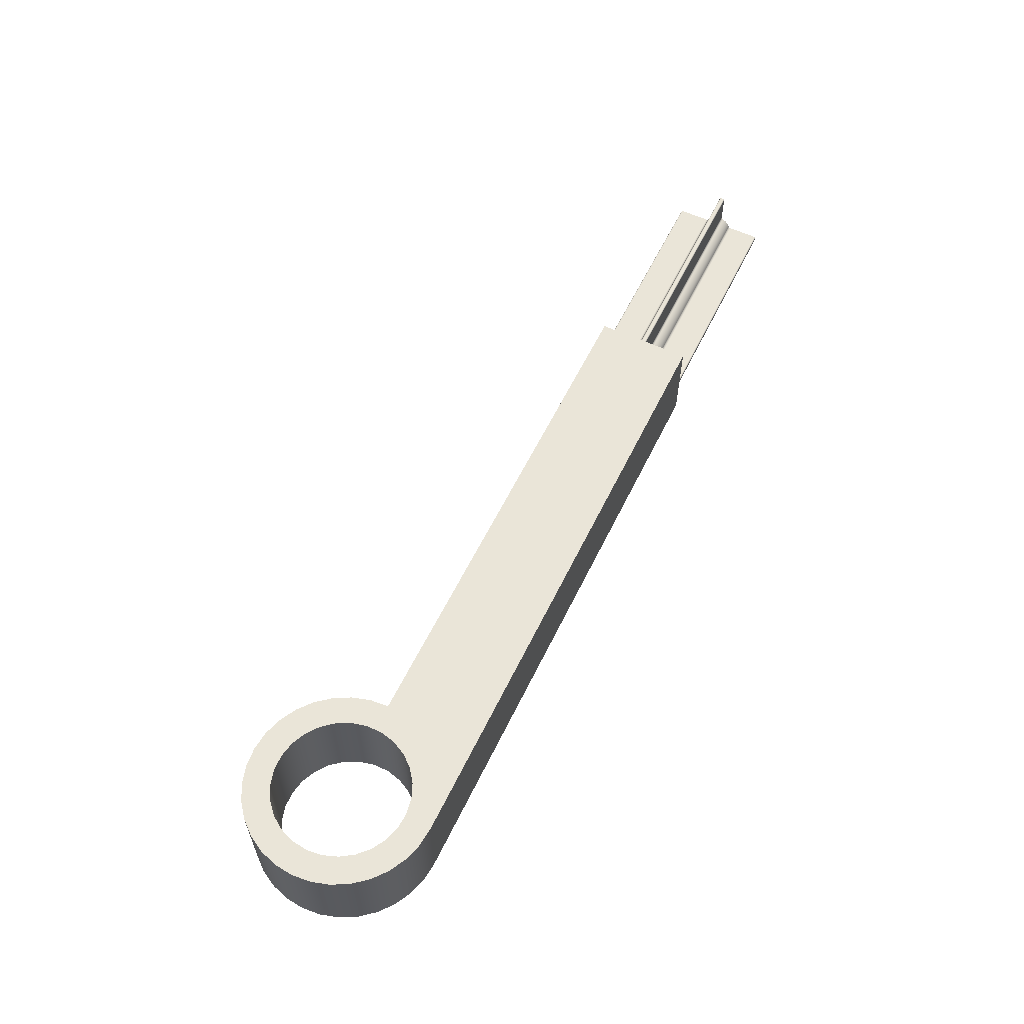
<metadata>
{"format":"obj","ext":"obj","renderer":"f3d","projection":"perspective","resolution":1024,"background":"white","views":[{"elev":58.8,"azim":-64.2,"up":"+Z"}]}
</metadata>
<code>
v -0.25 -3.062e-17 0.35
v -0.2433 -0.05765 0.35
v -0.2234 -0.1122 0.35
v -0.1915 -0.1607 0.35
v -0.1493 -0.2005 0.35
v -0.09902 -0.2296 0.35
v -0.04341 -0.2462 0.35
v 0.01454 -0.2496 0.35
v 0.0717 -0.2395 0.35
v 0.125 -0.2165 0.35
v 0.1716 -0.1818 0.35
v 0.2089 -0.1374 0.35
v 0.2349 -0.08551 0.35
v 0.2483 -0.02902 0.35
v 0.2483 0.02902 0.35
v 0.2349 0.08551 0.35
v 0.2089 0.1374 0.35
v 0.1716 0.1818 0.35
v 0.125 0.2165 0.35
v 0.0717 0.2395 0.35
v 0.01454 0.2496 0.35
v -0.04341 0.2462 0.35
v -0.09902 0.2296 0.35
v -0.1493 0.2005 0.35
v -0.1915 0.1607 0.35
v -0.2234 0.1122 0.35
v -0.2433 0.05765 0.35
v -0.25 -3.062e-17 0
v -0.2433 0.05765 0
v -0.2234 0.1122 0
v -0.1915 0.1607 0
v -0.1493 0.2005 0
v -0.09902 0.2296 0
v -0.04341 0.2462 0
v 0.01454 0.2496 0
v 0.0717 0.2395 0
v 0.125 0.2165 0
v 0.1716 0.1818 0
v 0.2089 0.1374 0
v 0.2349 0.08551 0
v 0.2483 0.02902 0
v 0.2483 -0.02902 0
v 0.2349 -0.08551 0
v 0.2089 -0.1374 0
v 0.1716 -0.1818 0
v 0.125 -0.2165 0
v 0.0717 -0.2395 0
v 0.01454 -0.2496 0
v -0.04341 -0.2462 0
v -0.09902 -0.2296 0
v -0.1493 -0.2005 0
v -0.1915 -0.1607 0
v -0.2234 -0.1122 0
v -0.2433 -0.05765 0
v -0.25 -3.062e-17 0.35
v -0.25 -3.062e-17 0
v 3.1 -7.806e-18 0.17
v 2.25 -7.806e-18 0.17
v 2.25 0 0
v 0.35 0 0
v 0.35 0 0.35
v 2.25 0 0.35
v 2.25 -6.939e-18 0.18
v 3.1 -6.939e-18 0.18
v 2.25 -0.35 0
v 2.25 -0.35 0.17
v 3.1 -0.35 0.17
v 3.1 -0.35 0.18
v 2.25 -0.35 0.18
v 2.25 -0.35 0.35
v -5.551e-17 -0.35 0.35
v -6.429e-17 -0.35 0
v 3.1 -0.17 0.35
v 2.25 -0.17 0.35
v 2.25 0 0.35
v 0.35 0 0.35
v 0.3433 0.06828 0.35
v 0.3234 0.1339 0.35
v 0.291 0.1944 0.35
v 0.2475 0.2475 0.35
v 0.1944 0.291 0.35
v 0.1339 0.3234 0.35
v 0.06828 0.3433 0.35
v 2.143e-17 0.35 0.35
v -0.06828 0.3433 0.35
v -0.1339 0.3234 0.35
v -0.1944 0.291 0.35
v -0.2475 0.2475 0.35
v -0.291 0.1944 0.35
v -0.3234 0.1339 0.35
v -0.3433 0.06828 0.35
v -0.35 4.286e-17 0.35
v -0.3433 -0.06828 0.35
v -0.3234 -0.1339 0.35
v -0.291 -0.1944 0.35
v -0.2475 -0.2475 0.35
v -0.1944 -0.291 0.35
v -0.1339 -0.3234 0.35
v -0.06828 -0.3433 0.35
v -5.551e-17 -0.35 0.35
v 2.25 -0.35 0.35
v 2.25 -0.18 0.35
v 3.1 -0.18 0.35
v -0.25 -3.062e-17 0.35
v -0.2433 0.05765 0.35
v -0.2234 0.1122 0.35
v -0.1915 0.1607 0.35
v -0.1493 0.2005 0.35
v -0.09902 0.2296 0.35
v -0.04341 0.2462 0.35
v 0.01454 0.2496 0.35
v 0.0717 0.2395 0.35
v 0.125 0.2165 0.35
v 0.1716 0.1818 0.35
v 0.2089 0.1374 0.35
v 0.2349 0.08551 0.35
v 0.2483 0.02902 0.35
v 0.2483 -0.02902 0.35
v 0.2349 -0.08551 0.35
v 0.2089 -0.1374 0.35
v 0.1716 -0.1818 0.35
v 0.125 -0.2165 0.35
v 0.0717 -0.2395 0.35
v 0.01454 -0.2496 0.35
v -0.04341 -0.2462 0.35
v -0.09902 -0.2296 0.35
v -0.1493 -0.2005 0.35
v -0.1915 -0.1607 0.35
v -0.2234 -0.1122 0.35
v -0.2433 -0.05765 0.35
v 3.1 -0.345 0.185
v 3.1 -0.2326 0.185
v 2.25 -0.2326 0.185
v 2.25 -0.345 0.185
v 3.1 -0.2326 0.185
v 3.1 -0.2286 0.1858
v 3.1 -0.2253 0.1882
v 3.1 -0.2232 0.1917
v 2.25 -0.2232 0.1917
v 2.25 -0.2253 0.1882
v 2.25 -0.2286 0.1858
v 2.25 -0.2326 0.185
v 3.1 -0.35 0.18
v 3.1 -0.3493 0.1825
v 3.1 -0.3475 0.1843
v 3.1 -0.345 0.185
v 2.25 -0.345 0.185
v 2.25 -0.3475 0.1843
v 2.25 -0.3493 0.1825
v 2.25 -0.35 0.18
v 2.25 0 0.35
v 2.25 -0.17 0.35
v 2.25 -0.1675 0.3493
v 2.25 -0.1657 0.3475
v 2.25 -0.165 0.345
v 2.25 -0.165 0.2326
v 2.25 -0.1642 0.2286
v 2.25 -0.1618 0.2253
v 2.25 -0.1583 0.2232
v 2.25 -0.1448 0.2161
v 2.25 -0.1339 0.2052
v 2.25 -0.1268 0.1917
v 2.25 -0.1247 0.1882
v 2.25 -0.1214 0.1858
v 2.25 -0.1174 0.185
v 2.25 -0.005 0.185
v 2.25 -0.0025 0.1843
v 2.25 -0.0006699 0.1825
v 2.25 -6.939e-18 0.18
v 3.1 -0.005 0.185
v 3.1 -0.0025 0.1843
v 3.1 -0.0006699 0.1825
v 3.1 -6.939e-18 0.18
v 2.25 -6.939e-18 0.18
v 2.25 -0.0006699 0.1825
v 2.25 -0.0025 0.1843
v 2.25 -0.005 0.185
v 3.1 -0.185 0.005
v 3.1 -0.185 0.1174
v 2.25 -0.185 0.1174
v 2.25 -0.185 0.005
v 2.25 0 0
v 2.25 -7.806e-18 0.17
v 2.25 -0.0006699 0.1675
v 2.25 -0.0025 0.1657
v 2.25 -0.005 0.165
v 2.25 -0.1174 0.165
v 2.25 -0.1214 0.1642
v 2.25 -0.1247 0.1618
v 2.25 -0.1268 0.1583
v 2.25 -0.1339 0.1448
v 2.25 -0.1448 0.1339
v 2.25 -0.1583 0.1268
v 2.25 -0.1618 0.1247
v 2.25 -0.1642 0.1214
v 2.25 -0.165 0.1174
v 2.25 -0.165 0.005
v 2.25 -0.1657 0.0025
v 2.25 -0.1675 0.0006699
v 2.25 -0.17 9.541e-18
v 3.1 -0.165 0.005
v 3.1 -0.1657 0.0025
v 3.1 -0.1675 0.0006699
v 3.1 -0.17 9.541e-18
v 2.25 -0.17 9.541e-18
v 2.25 -0.1675 0.0006699
v 2.25 -0.1657 0.0025
v 2.25 -0.165 0.005
v 3.1 -0.1174 0.185
v 3.1 -0.005 0.185
v 2.25 -0.005 0.185
v 2.25 -0.1174 0.185
v 3.1 -0.185 0.1174
v 3.1 -0.1858 0.1214
v 3.1 -0.1882 0.1247
v 3.1 -0.1917 0.1268
v 2.25 -0.1917 0.1268
v 2.25 -0.1882 0.1247
v 2.25 -0.1858 0.1214
v 2.25 -0.185 0.1174
v 3.1 -0.18 5.204e-18
v 3.1 -0.1825 0.0006699
v 3.1 -0.1843 0.0025
v 3.1 -0.185 0.005
v 2.25 -0.185 0.005
v 2.25 -0.1843 0.0025
v 2.25 -0.1825 0.0006699
v 2.25 -0.18 0
v 3.1 -0.165 0.1174
v 3.1 -0.165 0.005
v 2.25 -0.165 0.005
v 2.25 -0.165 0.1174
v 3.1 -0.1268 0.1917
v 3.1 -0.1247 0.1882
v 3.1 -0.1214 0.1858
v 3.1 -0.1174 0.185
v 2.25 -0.1174 0.185
v 2.25 -0.1214 0.1858
v 2.25 -0.1247 0.1882
v 2.25 -0.1268 0.1917
v 3.1 -0.185 0.345
v 3.1 -0.1843 0.3475
v 3.1 -0.1825 0.3493
v 3.1 -0.18 0.35
v 2.25 -0.18 0.35
v 2.25 -0.1825 0.3493
v 2.25 -0.1843 0.3475
v 2.25 -0.185 0.345
v 3.1 -0.1583 0.1268
v 3.1 -0.1618 0.1247
v 3.1 -0.1642 0.1214
v 3.1 -0.165 0.1174
v 2.25 -0.165 0.1174
v 2.25 -0.1642 0.1214
v 2.25 -0.1618 0.1247
v 2.25 -0.1583 0.1268
v 3.1 -0.1583 0.2232
v 3.1 -0.1448 0.2161
v 3.1 -0.1339 0.2052
v 3.1 -0.1268 0.1917
v 2.25 -0.1268 0.1917
v 2.25 -0.1339 0.2052
v 2.25 -0.1448 0.2161
v 2.25 -0.1583 0.2232
v 3.1 -0.185 0.2326
v 3.1 -0.185 0.345
v 2.25 -0.185 0.345
v 2.25 -0.185 0.2326
v 3.1 -0.1268 0.1583
v 3.1 -0.1339 0.1448
v 3.1 -0.1448 0.1339
v 3.1 -0.1583 0.1268
v 2.25 -0.1583 0.1268
v 2.25 -0.1448 0.1339
v 2.25 -0.1339 0.1448
v 2.25 -0.1268 0.1583
v 3.1 -0.165 0.2326
v 3.1 -0.1642 0.2286
v 3.1 -0.1618 0.2253
v 3.1 -0.1583 0.2232
v 2.25 -0.1583 0.2232
v 2.25 -0.1618 0.2253
v 2.25 -0.1642 0.2286
v 2.25 -0.165 0.2326
v 3.1 -0.1917 0.2232
v 3.1 -0.1882 0.2253
v 3.1 -0.1858 0.2286
v 3.1 -0.185 0.2326
v 2.25 -0.185 0.2326
v 2.25 -0.1858 0.2286
v 2.25 -0.1882 0.2253
v 2.25 -0.1917 0.2232
v 3.1 -0.345 0.165
v 3.1 -0.3475 0.1657
v 3.1 -0.3493 0.1675
v 3.1 -0.35 0.17
v 2.25 -0.35 0.17
v 2.25 -0.3493 0.1675
v 2.25 -0.3475 0.1657
v 2.25 -0.345 0.165
v 3.1 -0.1174 0.165
v 3.1 -0.1214 0.1642
v 3.1 -0.1247 0.1618
v 3.1 -0.1268 0.1583
v 2.25 -0.1268 0.1583
v 2.25 -0.1247 0.1618
v 2.25 -0.1214 0.1642
v 2.25 -0.1174 0.165
v 3.1 -0.165 0.345
v 3.1 -0.165 0.2326
v 2.25 -0.165 0.2326
v 2.25 -0.165 0.345
v 3.1 -0.2232 0.1917
v 3.1 -0.2161 0.2052
v 3.1 -0.2052 0.2161
v 3.1 -0.1917 0.2232
v 2.25 -0.1917 0.2232
v 2.25 -0.2052 0.2161
v 2.25 -0.2161 0.2052
v 2.25 -0.2232 0.1917
v 3.1 -0.2326 0.165
v 3.1 -0.345 0.165
v 2.25 -0.345 0.165
v 2.25 -0.2326 0.165
v 3.1 -0.005 0.165
v 3.1 -0.1174 0.165
v 2.25 -0.1174 0.165
v 2.25 -0.005 0.165
v 3.1 -0.17 0.35
v 3.1 -0.1675 0.3493
v 3.1 -0.1657 0.3475
v 3.1 -0.165 0.345
v 2.25 -0.165 0.345
v 2.25 -0.1657 0.3475
v 2.25 -0.1675 0.3493
v 2.25 -0.17 0.35
v 3.1 -0.2232 0.1583
v 3.1 -0.2253 0.1618
v 3.1 -0.2286 0.1642
v 3.1 -0.2326 0.165
v 2.25 -0.2326 0.165
v 2.25 -0.2286 0.1642
v 2.25 -0.2253 0.1618
v 2.25 -0.2232 0.1583
v 3.1 -7.806e-18 0.17
v 3.1 -0.0006699 0.1675
v 3.1 -0.0025 0.1657
v 3.1 -0.005 0.165
v 2.25 -0.005 0.165
v 2.25 -0.0025 0.1657
v 2.25 -0.0006699 0.1675
v 2.25 -7.806e-18 0.17
v 3.1 -0.1917 0.1268
v 3.1 -0.2052 0.1339
v 3.1 -0.2161 0.1448
v 3.1 -0.2232 0.1583
v 2.25 -0.2232 0.1583
v 2.25 -0.2161 0.1448
v 2.25 -0.2052 0.1339
v 2.25 -0.1917 0.1268
v 2.25 -0.185 0.1174
v 2.25 -0.1858 0.1214
v 2.25 -0.1882 0.1247
v 2.25 -0.1917 0.1268
v 2.25 -0.2052 0.1339
v 2.25 -0.2161 0.1448
v 2.25 -0.2232 0.1583
v 2.25 -0.2253 0.1618
v 2.25 -0.2286 0.1642
v 2.25 -0.2326 0.165
v 2.25 -0.345 0.165
v 2.25 -0.3475 0.1657
v 2.25 -0.3493 0.1675
v 2.25 -0.35 0.17
v 2.25 -0.35 0
v 2.25 -0.18 0
v 2.25 -0.1825 0.0006699
v 2.25 -0.1843 0.0025
v 2.25 -0.185 0.005
v 2.25 -0.2326 0.185
v 2.25 -0.2286 0.1858
v 2.25 -0.2253 0.1882
v 2.25 -0.2232 0.1917
v 2.25 -0.2161 0.2052
v 2.25 -0.2052 0.2161
v 2.25 -0.1917 0.2232
v 2.25 -0.1882 0.2253
v 2.25 -0.1858 0.2286
v 2.25 -0.185 0.2326
v 2.25 -0.185 0.345
v 2.25 -0.1843 0.3475
v 2.25 -0.1825 0.3493
v 2.25 -0.18 0.35
v 2.25 -0.35 0.35
v 2.25 -0.35 0.18
v 2.25 -0.3493 0.1825
v 2.25 -0.3475 0.1843
v 2.25 -0.345 0.185
v 2.25 -0.18 0
v 2.25 -0.35 0
v -6.429e-17 -0.35 0
v -0.06828 -0.3433 0
v -0.1339 -0.3234 0
v -0.1944 -0.291 0
v -0.2475 -0.2475 0
v -0.291 -0.1944 0
v -0.3234 -0.1339 0
v -0.3433 -0.06828 0
v -0.35 4.286e-17 0
v -0.3433 0.06828 0
v -0.3234 0.1339 0
v -0.291 0.1944 0
v -0.2475 0.2475 0
v -0.1944 0.291 0
v -0.1339 0.3234 0
v -0.06828 0.3433 0
v 2.143e-17 0.35 0
v 0.06828 0.3433 0
v 0.1339 0.3234 0
v 0.1944 0.291 0
v 0.2475 0.2475 0
v 0.291 0.1944 0
v 0.3234 0.1339 0
v 0.3433 0.06828 0
v 0.35 0 0
v 2.25 0 0
v 2.25 -0.17 9.541e-18
v 3.1 -0.17 9.541e-18
v 3.1 -0.18 5.204e-18
v -0.25 -3.062e-17 0
v -0.2433 -0.05765 0
v -0.2234 -0.1122 0
v -0.1915 -0.1607 0
v -0.1493 -0.2005 0
v -0.09902 -0.2296 0
v -0.04341 -0.2462 0
v 0.01454 -0.2496 0
v 0.0717 -0.2395 0
v 0.125 -0.2165 0
v 0.1716 -0.1818 0
v 0.2089 -0.1374 0
v 0.2349 -0.08551 0
v 0.2483 -0.02902 0
v 0.2483 0.02902 0
v 0.2349 0.08551 0
v 0.2089 0.1374 0
v 0.1716 0.1818 0
v 0.125 0.2165 0
v 0.0717 0.2395 0
v 0.01454 0.2496 0
v -0.04341 0.2462 0
v -0.09902 0.2296 0
v -0.1493 0.2005 0
v -0.1915 0.1607 0
v -0.2234 0.1122 0
v -0.2433 0.05765 0
v 0.35 0 0
v 0.3433 0.06828 0
v 0.3234 0.1339 0
v 0.291 0.1944 0
v 0.2475 0.2475 0
v 0.1944 0.291 0
v 0.1339 0.3234 0
v 0.06828 0.3433 0
v 2.143e-17 0.35 0
v -0.06828 0.3433 0
v -0.1339 0.3234 0
v -0.1944 0.291 0
v -0.2475 0.2475 0
v -0.291 0.1944 0
v -0.3234 0.1339 0
v -0.3433 0.06828 0
v -0.35 4.286e-17 0
v -0.3433 -0.06828 0
v -0.3234 -0.1339 0
v -0.291 -0.1944 0
v -0.2475 -0.2475 0
v -0.1944 -0.291 0
v -0.1339 -0.3234 0
v -0.06828 -0.3433 0
v -6.429e-17 -0.35 0
v -5.551e-17 -0.35 0.35
v -0.06828 -0.3433 0.35
v -0.1339 -0.3234 0.35
v -0.1944 -0.291 0.35
v -0.2475 -0.2475 0.35
v -0.291 -0.1944 0.35
v -0.3234 -0.1339 0.35
v -0.3433 -0.06828 0.35
v -0.35 4.286e-17 0.35
v -0.3433 0.06828 0.35
v -0.3234 0.1339 0.35
v -0.291 0.1944 0.35
v -0.2475 0.2475 0.35
v -0.1944 0.291 0.35
v -0.1339 0.3234 0.35
v -0.06828 0.3433 0.35
v 2.143e-17 0.35 0.35
v 0.06828 0.3433 0.35
v 0.1339 0.3234 0.35
v 0.1944 0.291 0.35
v 0.2475 0.2475 0.35
v 0.291 0.1944 0.35
v 0.3234 0.1339 0.35
v 0.3433 0.06828 0.35
v 0.35 0 0.35
v 3.1 -0.185 0.005
v 3.1 -0.1843 0.0025
v 3.1 -0.1825 0.0006699
v 3.1 -0.18 5.204e-18
v 3.1 -0.17 9.541e-18
v 3.1 -0.1675 0.0006699
v 3.1 -0.1657 0.0025
v 3.1 -0.165 0.005
v 3.1 -0.165 0.1174
v 3.1 -0.1642 0.1214
v 3.1 -0.1618 0.1247
v 3.1 -0.1583 0.1268
v 3.1 -0.1448 0.1339
v 3.1 -0.1339 0.1448
v 3.1 -0.1268 0.1583
v 3.1 -0.1247 0.1618
v 3.1 -0.1214 0.1642
v 3.1 -0.1174 0.165
v 3.1 -0.005 0.165
v 3.1 -0.0025 0.1657
v 3.1 -0.0006699 0.1675
v 3.1 -7.806e-18 0.17
v 3.1 -6.939e-18 0.18
v 3.1 -0.0006699 0.1825
v 3.1 -0.0025 0.1843
v 3.1 -0.005 0.185
v 3.1 -0.1174 0.185
v 3.1 -0.1214 0.1858
v 3.1 -0.1247 0.1882
v 3.1 -0.1268 0.1917
v 3.1 -0.1339 0.2052
v 3.1 -0.1448 0.2161
v 3.1 -0.1583 0.2232
v 3.1 -0.1618 0.2253
v 3.1 -0.1642 0.2286
v 3.1 -0.165 0.2326
v 3.1 -0.165 0.345
v 3.1 -0.1657 0.3475
v 3.1 -0.1675 0.3493
v 3.1 -0.17 0.35
v 3.1 -0.18 0.35
v 3.1 -0.1825 0.3493
v 3.1 -0.1843 0.3475
v 3.1 -0.185 0.345
v 3.1 -0.185 0.2326
v 3.1 -0.1858 0.2286
v 3.1 -0.1882 0.2253
v 3.1 -0.1917 0.2232
v 3.1 -0.2052 0.2161
v 3.1 -0.2161 0.2052
v 3.1 -0.2232 0.1917
v 3.1 -0.2253 0.1882
v 3.1 -0.2286 0.1858
v 3.1 -0.2326 0.185
v 3.1 -0.345 0.185
v 3.1 -0.3475 0.1843
v 3.1 -0.3493 0.1825
v 3.1 -0.35 0.18
v 3.1 -0.35 0.17
v 3.1 -0.3493 0.1675
v 3.1 -0.3475 0.1657
v 3.1 -0.345 0.165
v 3.1 -0.2326 0.165
v 3.1 -0.2286 0.1642
v 3.1 -0.2253 0.1618
v 3.1 -0.2232 0.1583
v 3.1 -0.2161 0.1448
v 3.1 -0.2052 0.1339
v 3.1 -0.1917 0.1268
v 3.1 -0.1882 0.1247
v 3.1 -0.1858 0.1214
v 3.1 -0.185 0.1174
f 2 54 1
f 1 54 56
f 55 28 27
f 27 28 29
f 27 29 26
f 26 29 30
f 26 30 25
f 25 30 31
f 25 31 24
f 24 31 32
f 24 32 23
f 23 32 33
f 23 33 22
f 22 33 34
f 22 34 21
f 21 34 35
f 21 35 20
f 20 35 36
f 20 36 19
f 19 36 37
f 19 37 18
f 18 37 38
f 18 38 17
f 17 38 39
f 17 39 16
f 16 39 40
f 16 40 15
f 15 40 41
f 15 41 14
f 14 41 42
f 14 42 13
f 13 42 43
f 13 43 12
f 12 43 44
f 12 44 11
f 11 44 45
f 11 45 10
f 10 45 46
f 10 46 9
f 9 46 47
f 9 47 8
f 8 47 48
f 8 48 7
f 7 48 49
f 7 49 6
f 6 49 50
f 6 50 5
f 5 50 51
f 5 51 4
f 4 51 52
f 4 52 3
f 3 52 53
f 3 53 2
f 2 53 54
f 57 58 64
f 64 58 63
f 63 58 60
f 63 60 61
f 58 59 60
f 61 62 63
f 65 66 72
f 72 66 69
f 72 69 71
f 71 69 70
f 66 67 69
f 69 67 68
f 73 74 103
f 103 74 102
f 102 74 76
f 102 76 120
f 120 76 119
f 119 76 118
f 118 76 117
f 117 76 77
f 117 77 116
f 116 77 78
f 116 78 115
f 115 78 79
f 115 79 114
f 114 79 80
f 114 80 113
f 113 80 112
f 112 80 81
f 112 81 82
f 74 75 76
f 112 82 111
f 111 82 83
f 111 83 84
f 84 85 111
f 111 85 86
f 111 86 110
f 110 86 87
f 110 87 109
f 109 87 88
f 109 88 108
f 108 88 89
f 108 89 107
f 107 89 90
f 107 90 106
f 106 90 91
f 106 91 105
f 105 91 92
f 105 92 104
f 104 92 130
f 130 92 93
f 130 93 129
f 129 93 94
f 129 94 128
f 128 94 95
f 128 95 127
f 127 95 96
f 127 96 126
f 126 96 97
f 126 97 125
f 125 97 98
f 125 98 124
f 124 98 99
f 124 99 100
f 101 122 100
f 100 122 123
f 100 123 124
f 102 120 101
f 101 120 121
f 101 121 122
f 131 132 134
f 134 132 133
f 142 135 141
f 141 135 136
f 141 136 140
f 140 136 137
f 140 137 139
f 139 137 138
f 150 143 149
f 149 143 144
f 149 144 148
f 148 144 145
f 148 145 147
f 147 145 146
f 152 153 151
f 151 153 154
f 151 154 155
f 151 155 160
f 160 155 156
f 160 156 159
f 159 156 158
f 158 156 157
f 160 161 151
f 151 161 166
f 151 166 167
f 166 161 165
f 165 161 162
f 165 162 164
f 164 162 163
f 167 168 151
f 151 168 169
f 177 170 176
f 176 170 171
f 176 171 175
f 175 171 172
f 175 172 174
f 174 172 173
f 178 179 181
f 181 179 180
f 183 184 182
f 182 184 185
f 182 185 186
f 182 186 191
f 191 186 187
f 191 187 190
f 190 187 189
f 189 187 188
f 191 192 182
f 182 192 197
f 182 197 198
f 197 192 196
f 196 192 193
f 196 193 195
f 195 193 194
f 198 199 182
f 182 199 200
f 208 201 207
f 207 201 202
f 207 202 206
f 206 202 203
f 206 203 205
f 205 203 204
f 209 210 212
f 212 210 211
f 220 213 219
f 219 213 214
f 219 214 218
f 218 214 215
f 218 215 217
f 217 215 216
f 228 221 227
f 227 221 222
f 227 222 226
f 226 222 223
f 226 223 225
f 225 223 224
f 229 230 232
f 232 230 231
f 240 233 239
f 239 233 234
f 239 234 238
f 238 234 235
f 238 235 237
f 237 235 236
f 248 241 247
f 247 241 242
f 247 242 246
f 246 242 243
f 246 243 245
f 245 243 244
f 256 249 255
f 255 249 250
f 255 250 254
f 254 250 251
f 254 251 253
f 253 251 252
f 264 257 263
f 263 257 258
f 263 258 259
f 260 261 259
f 259 261 262
f 259 262 263
f 265 266 268
f 268 266 267
f 276 269 275
f 275 269 270
f 275 270 271
f 272 273 271
f 271 273 274
f 271 274 275
f 284 277 283
f 283 277 278
f 283 278 282
f 282 278 279
f 282 279 281
f 281 279 280
f 292 285 291
f 291 285 286
f 291 286 290
f 290 286 287
f 290 287 289
f 289 287 288
f 300 293 299
f 299 293 294
f 299 294 298
f 298 294 295
f 298 295 297
f 297 295 296
f 308 301 307
f 307 301 302
f 307 302 306
f 306 302 303
f 306 303 305
f 305 303 304
f 309 310 312
f 312 310 311
f 320 313 319
f 319 313 314
f 319 314 315
f 316 317 315
f 315 317 318
f 315 318 319
f 321 322 324
f 324 322 323
f 325 326 328
f 328 326 327
f 336 329 335
f 335 329 330
f 335 330 334
f 334 330 331
f 334 331 333
f 333 331 332
f 344 337 343
f 343 337 338
f 343 338 342
f 342 338 339
f 342 339 341
f 341 339 340
f 352 345 351
f 351 345 346
f 351 346 350
f 350 346 347
f 350 347 349
f 349 347 348
f 360 353 359
f 359 353 354
f 359 354 355
f 356 357 355
f 355 357 358
f 355 358 359
f 362 364 361
f 361 364 365
f 361 365 379
f 379 365 375
f 379 375 378
f 378 375 377
f 377 375 376
f 362 363 364
f 365 366 375
f 375 366 371
f 375 371 372
f 371 366 370
f 370 366 367
f 370 367 369
f 369 367 368
f 372 373 375
f 375 373 374
f 381 383 380
f 380 383 384
f 380 384 398
f 398 384 394
f 398 394 397
f 397 394 396
f 396 394 395
f 381 382 383
f 384 385 394
f 394 385 390
f 394 390 391
f 390 385 389
f 389 385 386
f 389 386 387
f 387 388 389
f 391 392 394
f 394 392 393
f 400 441 399
f 399 441 425
f 399 425 427
f 427 425 426
f 401 439 400
f 400 439 440
f 400 440 441
f 402 437 401
f 401 437 438
f 401 438 439
f 402 403 437
f 437 403 436
f 436 403 404
f 436 404 435
f 435 404 405
f 435 405 434
f 434 405 406
f 434 406 433
f 433 406 407
f 433 407 432
f 432 407 408
f 432 408 431
f 431 408 409
f 431 409 430
f 430 409 456
f 456 409 410
f 456 410 455
f 455 410 411
f 455 411 454
f 454 411 412
f 454 412 453
f 453 412 413
f 453 413 452
f 452 413 414
f 452 414 451
f 451 414 415
f 451 415 450
f 450 415 416
f 450 416 417
f 417 418 450
f 450 418 419
f 450 419 449
f 449 419 420
f 449 420 421
f 422 447 421
f 421 447 448
f 421 448 449
f 447 422 446
f 446 422 423
f 446 423 445
f 445 423 424
f 445 424 444
f 444 424 425
f 444 425 443
f 443 425 442
f 442 425 441
f 427 428 399
f 399 428 429
f 506 457 505
f 505 457 458
f 505 458 504
f 504 458 459
f 504 459 503
f 503 459 460
f 503 460 502
f 502 460 461
f 502 461 501
f 501 461 462
f 501 462 500
f 500 462 463
f 500 463 499
f 499 463 464
f 499 464 498
f 498 464 465
f 498 465 497
f 497 465 466
f 497 466 496
f 496 466 467
f 496 467 495
f 495 467 468
f 495 468 494
f 494 468 469
f 494 469 493
f 493 469 470
f 493 470 492
f 492 470 471
f 492 471 491
f 491 471 472
f 491 472 490
f 490 472 473
f 490 473 489
f 489 473 474
f 489 474 488
f 488 474 475
f 488 475 487
f 487 475 476
f 487 476 486
f 486 476 477
f 486 477 485
f 485 477 478
f 485 478 484
f 484 478 479
f 484 479 483
f 483 479 480
f 483 480 482
f 482 480 481
f 508 509 507
f 507 509 510
f 507 510 511
f 507 511 514
f 514 511 512
f 514 512 513
f 507 514 578
f 578 514 515
f 578 515 577
f 577 515 516
f 577 516 576
f 576 516 517
f 576 517 575
f 575 517 518
f 575 518 574
f 574 518 519
f 574 519 573
f 573 519 520
f 573 520 572
f 572 520 557
f 572 557 558
f 520 521 557
f 557 521 556
f 556 521 536
f 556 536 537
f 521 522 536
f 536 522 535
f 535 522 534
f 534 522 523
f 534 523 533
f 533 523 524
f 533 524 525
f 526 528 525
f 525 528 532
f 525 532 533
f 526 527 528
f 528 529 532
f 532 529 530
f 532 530 531
f 556 537 555
f 555 537 538
f 555 538 554
f 554 538 539
f 554 539 553
f 553 539 540
f 553 540 552
f 552 540 541
f 552 541 551
f 551 541 542
f 551 542 550
f 550 542 543
f 550 543 547
f 547 543 546
f 546 543 544
f 546 544 545
f 548 549 547
f 547 549 550
f 572 558 571
f 571 558 559
f 571 559 570
f 570 559 560
f 570 560 569
f 569 560 561
f 569 561 568
f 568 561 565
f 568 565 567
f 567 565 566
f 562 563 561
f 561 563 564
f 561 564 565

</code>
